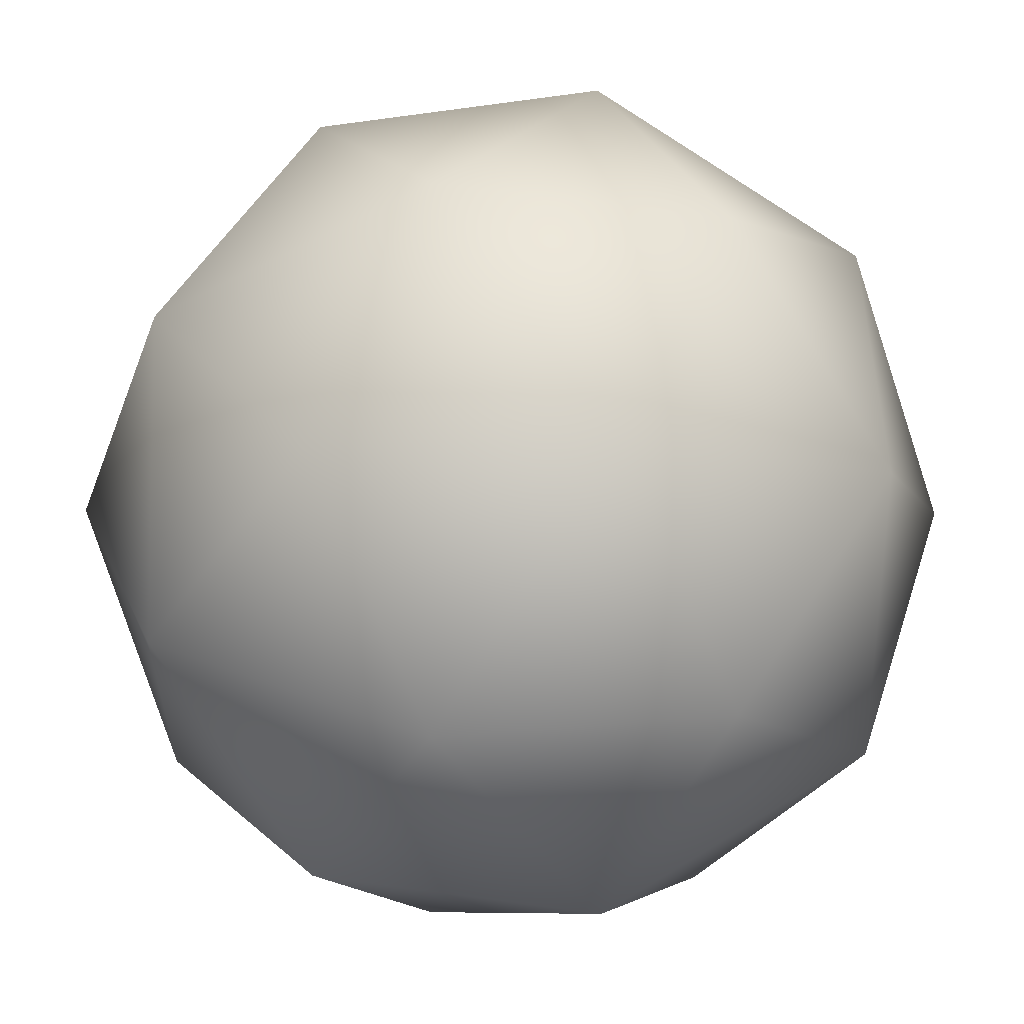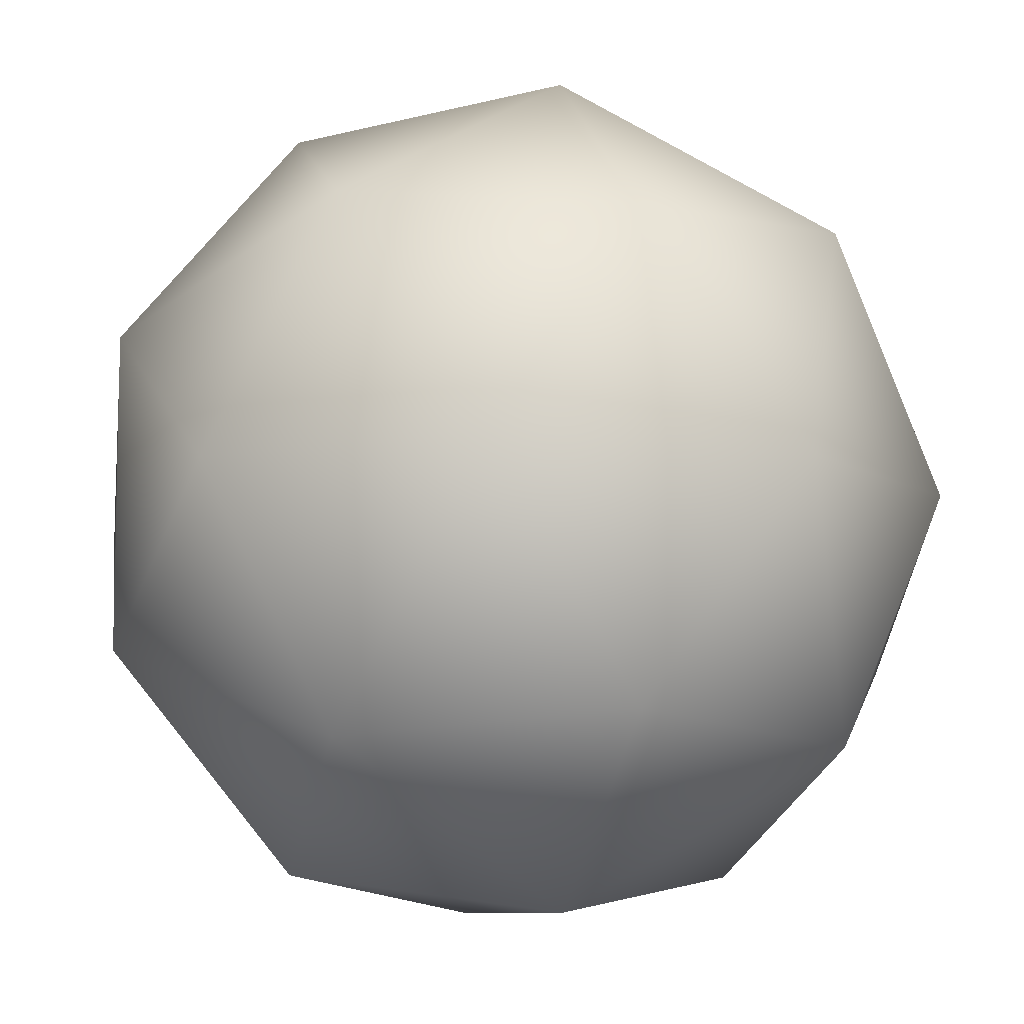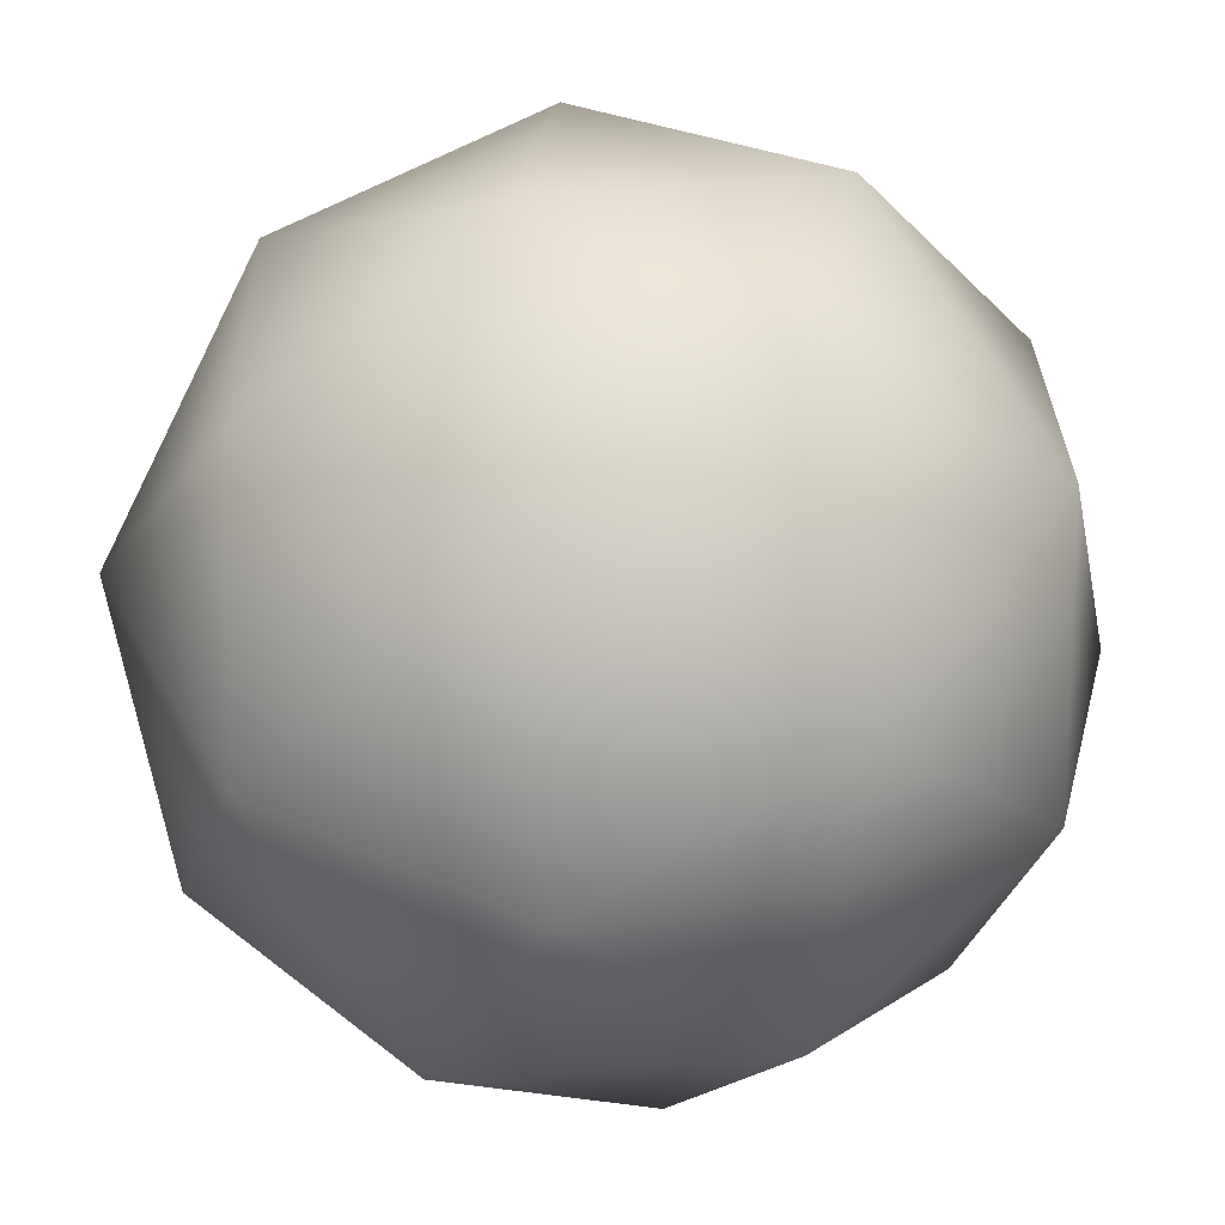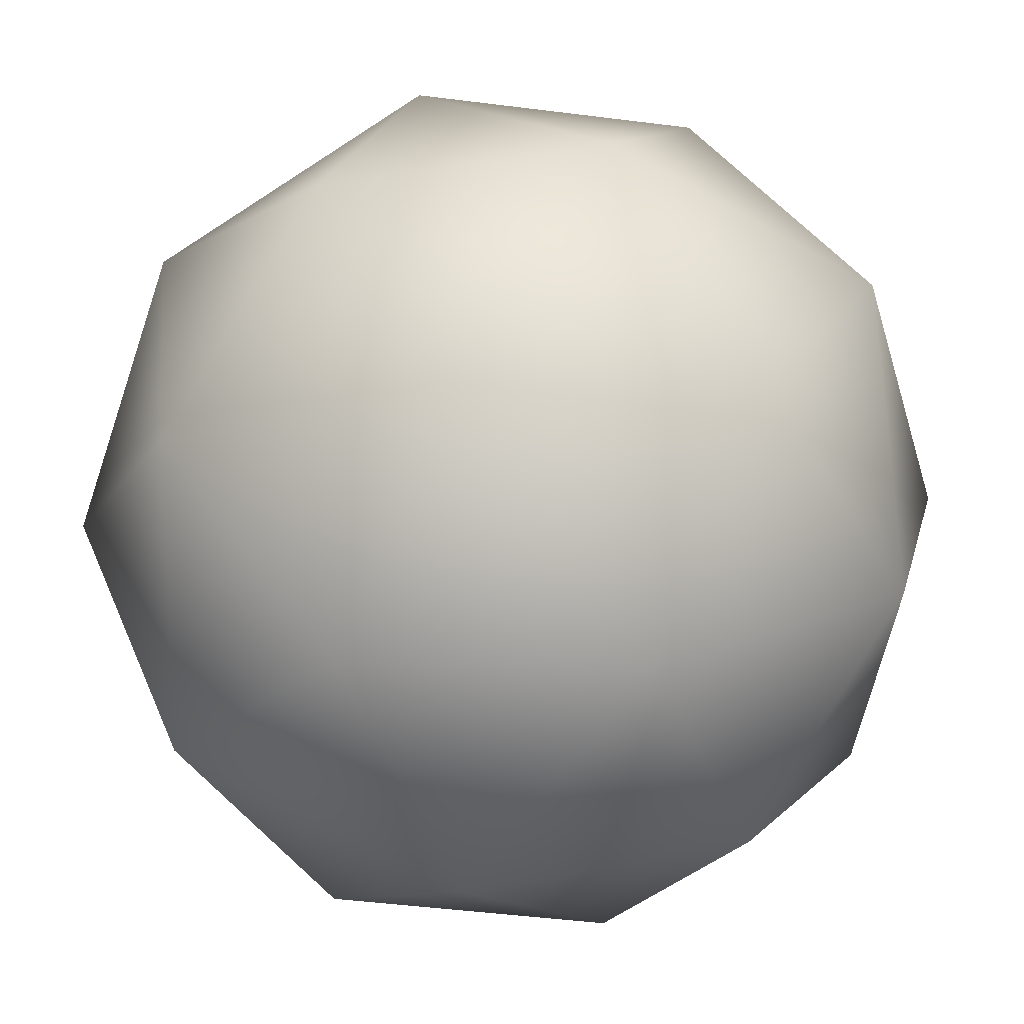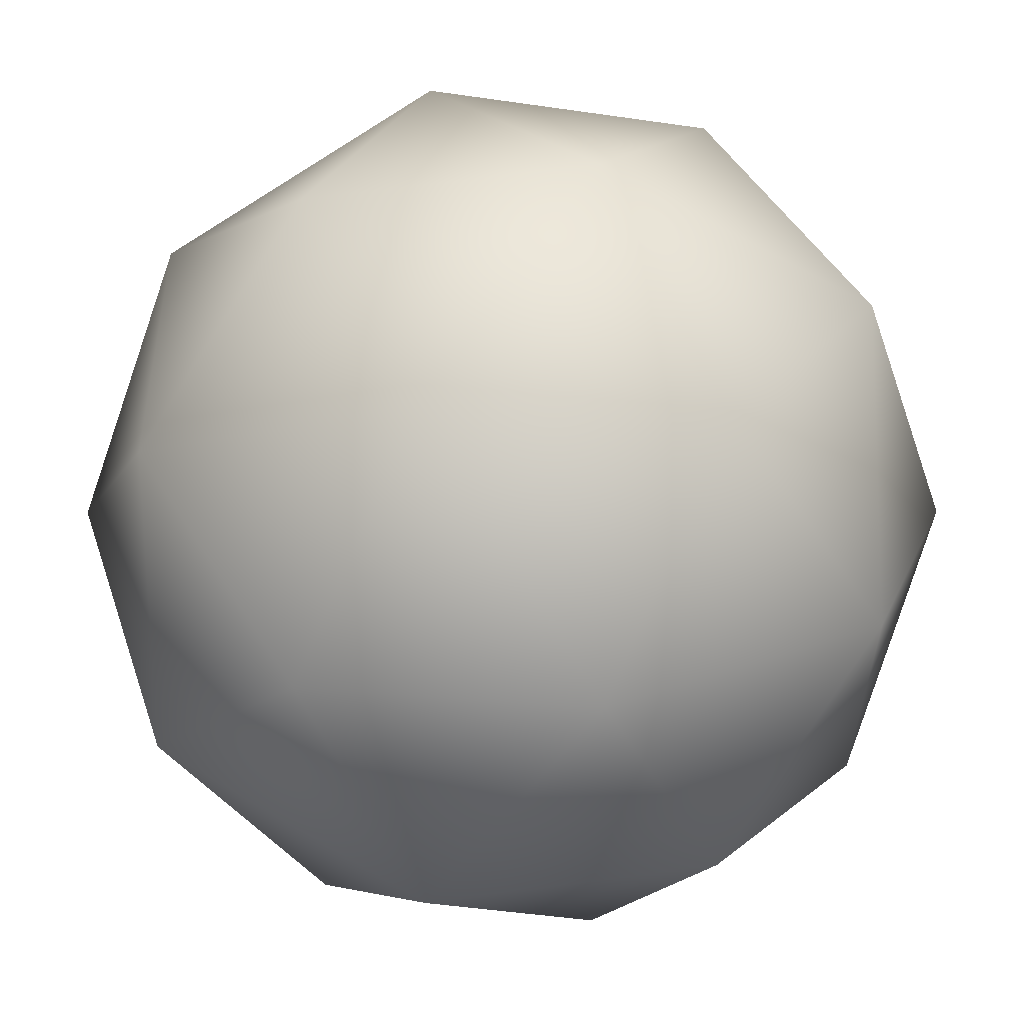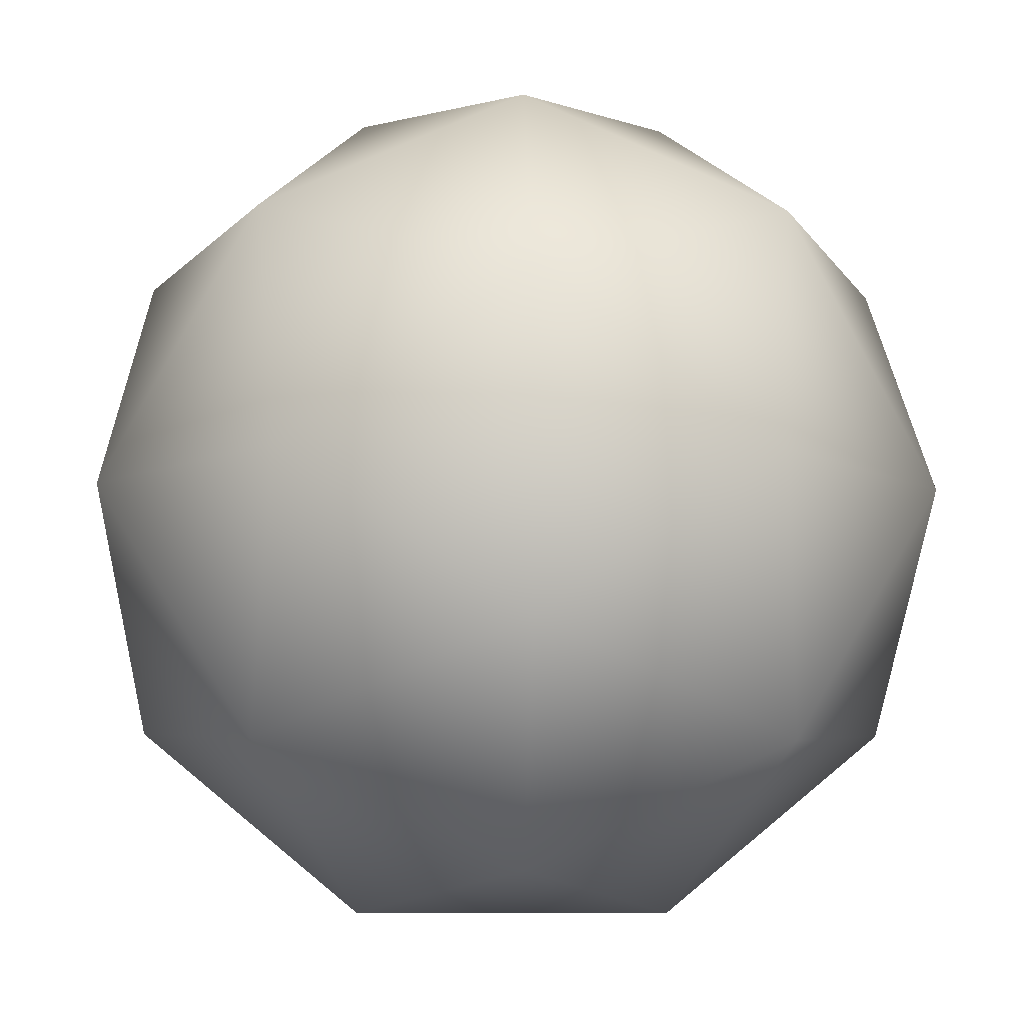
<metadata>
{"format":"obj","ext":"obj","renderer":"f3d","projection":"perspective","resolution":1024,"background":"white","views":[{"elev":-8.2,"azim":56.7,"up":"+Y"},{"elev":-8.7,"azim":-108.0,"up":"+Y"},{"elev":-26.3,"azim":101.1,"up":"+Z"},{"elev":19.3,"azim":52.6,"up":"+Y"},{"elev":-48.3,"azim":-121.6,"up":"+Y"},{"elev":-9.1,"azim":87.3,"up":"+Z"}]}
</metadata>
<code>
g default
v 0 -0.04601 -0.1205
v -0.04601 -0.1205 0
v -0.1205 0 -0.04601
v -0.07445 -0.07445 -0.07445
v -0.07445 -0.07445 0.07445
v 0 -0.04601 0.1205
v -0.04601 0.1205 0
v -0.1205 0 0.04601
v -0.07445 0.07445 -0.07445
v -0.07445 0.07445 0.07445
v 0 0.04601 -0.1205
v 0.04601 -0.1205 0
v 0.1205 0 -0.04601
v 0.07445 -0.07445 -0.07445
v 0.07445 -0.07445 0.07445
v 0 0.04601 0.1205
v 0.04601 0.1205 0
v 0.1205 0 0.04601
v 0.07445 0.07445 -0.07445
v 0.07445 0.07445 0.07445
v 0 0.1097 -0.06779
v 0.1097 0.06779 0
v 0 0.1097 0.06779
v -0.1097 0.06779 0
v 0 -0.1097 -0.06779
v 0 -0.1097 0.06779
v 0.06779 0 -0.1097
v -0.06779 -0 -0.1097
v -0.1097 -0.06779 0
v -0.06779 0 0.1097
v 0.1097 -0.06779 0
v 0.06779 -0 0.1097
g Joint
f 7 17 21
f 17 19 21
f 19 11 21
f 11 9 21
f 9 7 21
f 18 13 22
f 13 19 22
f 19 17 22
f 17 20 22
f 20 18 22
f 16 20 23
f 20 17 23
f 17 7 23
f 7 10 23
f 10 16 23
f 3 8 24
f 8 10 24
f 10 7 24
f 7 9 24
f 9 3 24
f 12 2 25
f 2 4 25
f 4 1 25
f 1 14 25
f 14 12 25
f 2 12 26
f 12 15 26
f 15 6 26
f 6 5 26
f 5 2 26
f 14 1 27
f 1 11 27
f 11 19 27
f 19 13 27
f 13 14 27
f 1 4 28
f 4 3 28
f 3 9 28
f 9 11 28
f 11 1 28
f 2 5 29
f 5 8 29
f 8 3 29
f 3 4 29
f 4 2 29
f 5 6 30
f 6 16 30
f 16 10 30
f 10 8 30
f 8 5 30
f 12 14 31
f 14 13 31
f 13 18 31
f 18 15 31
f 15 12 31
f 6 15 32
f 15 18 32
f 18 20 32
f 20 16 32
f 16 6 32

</code>
